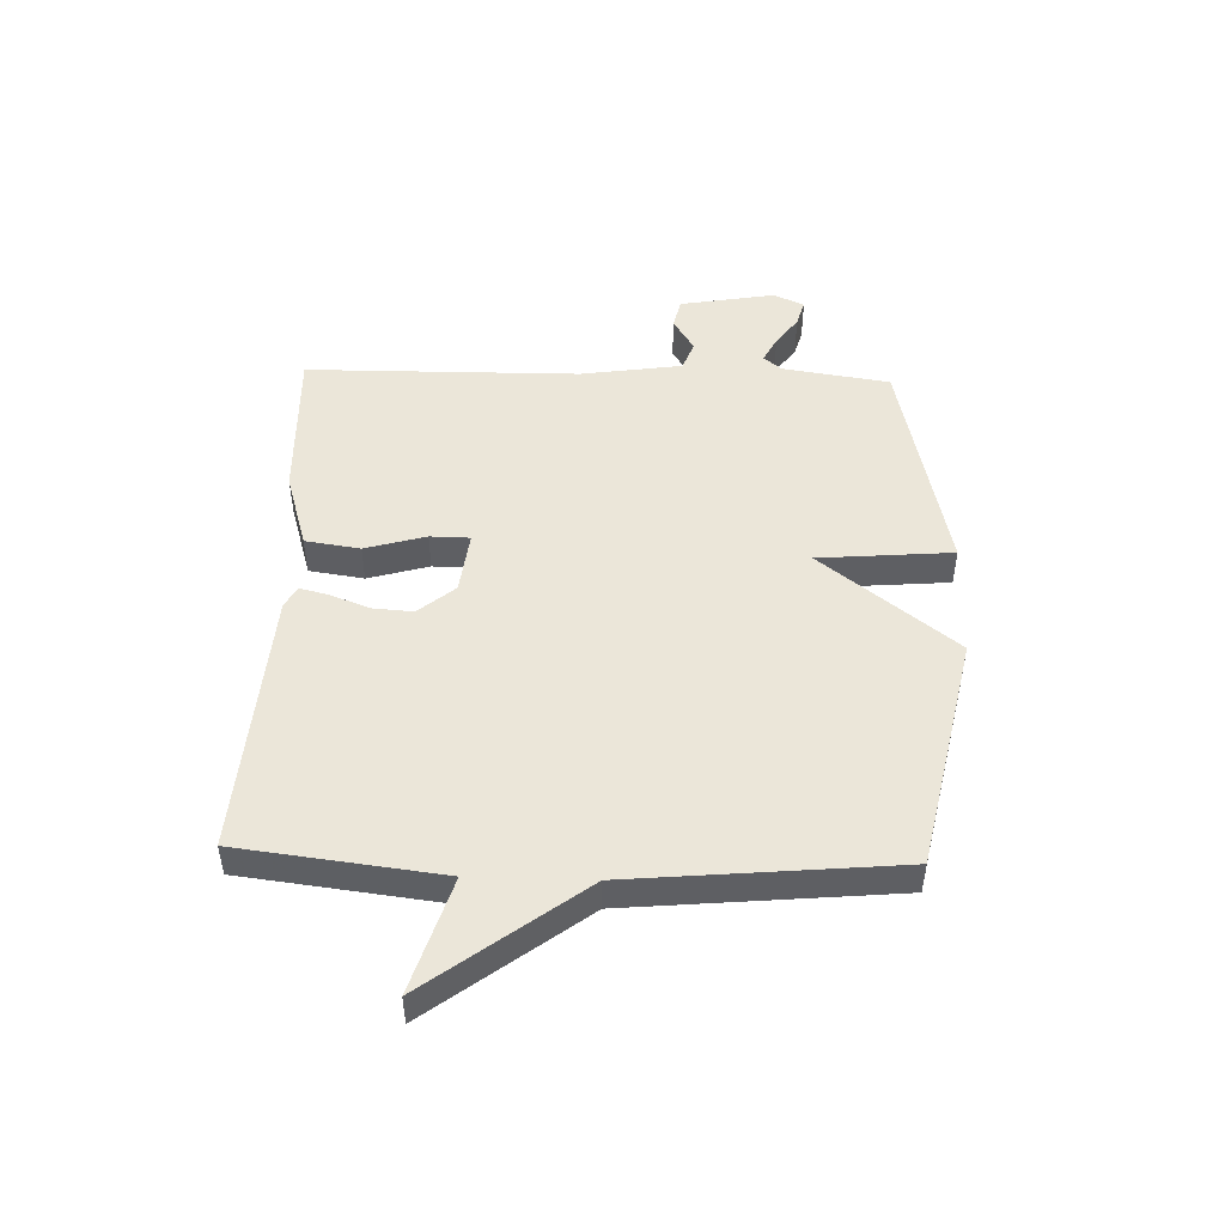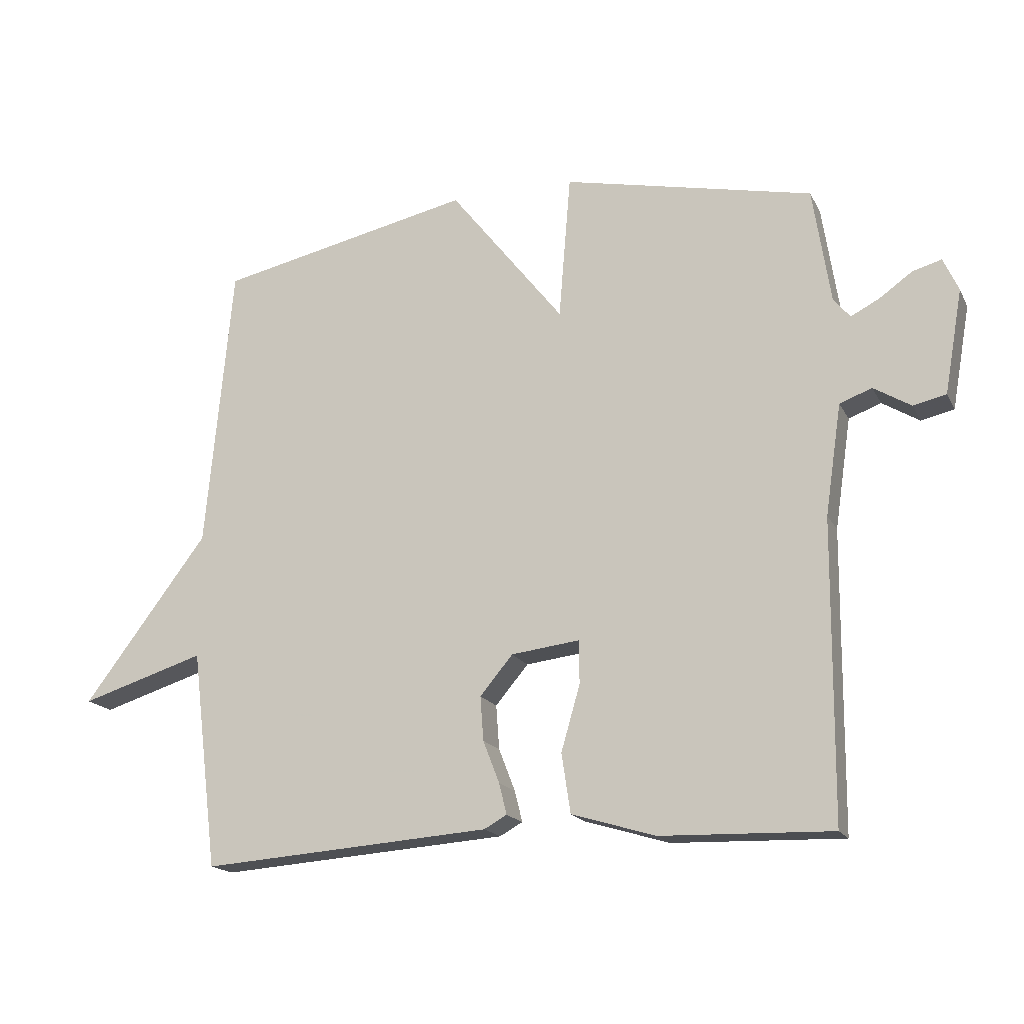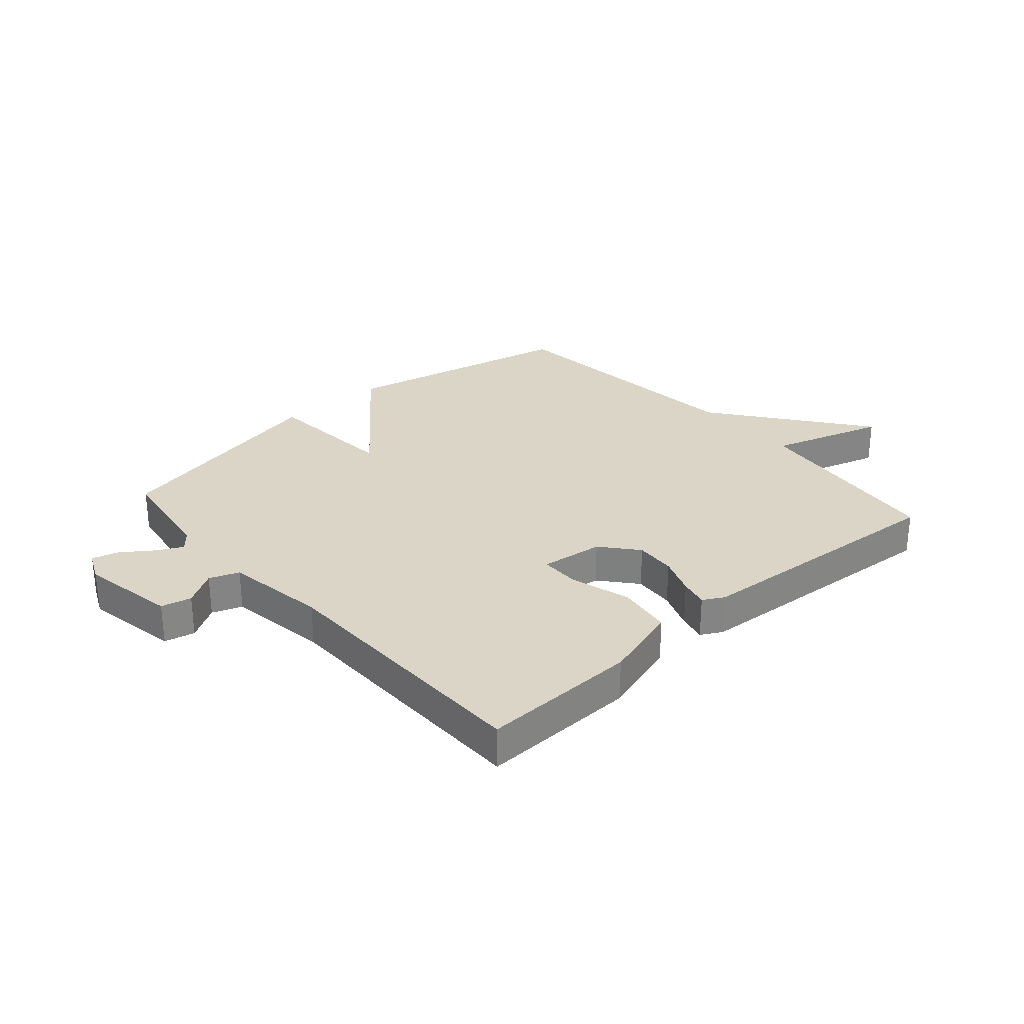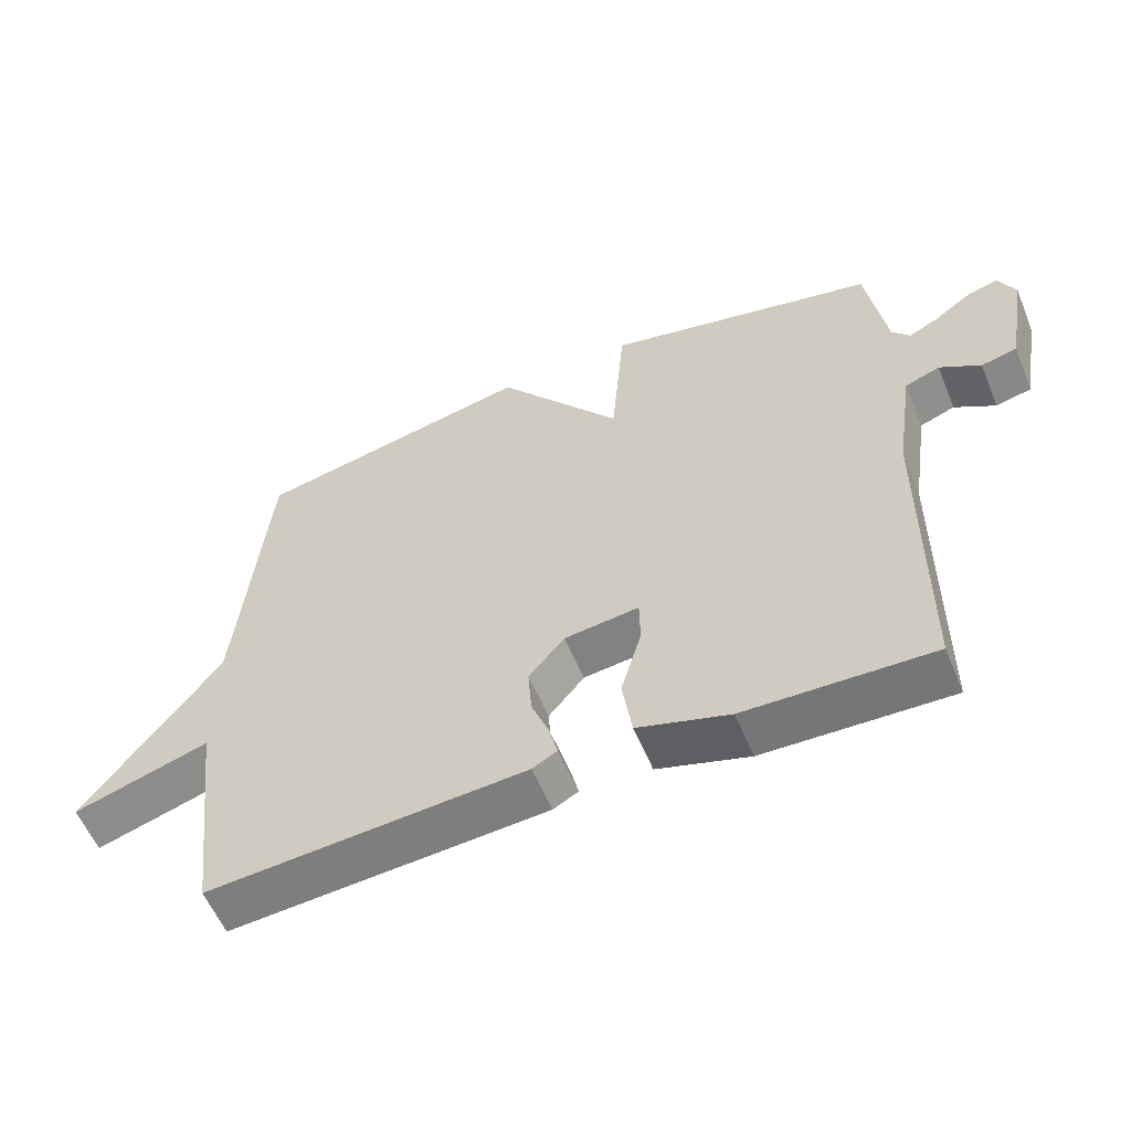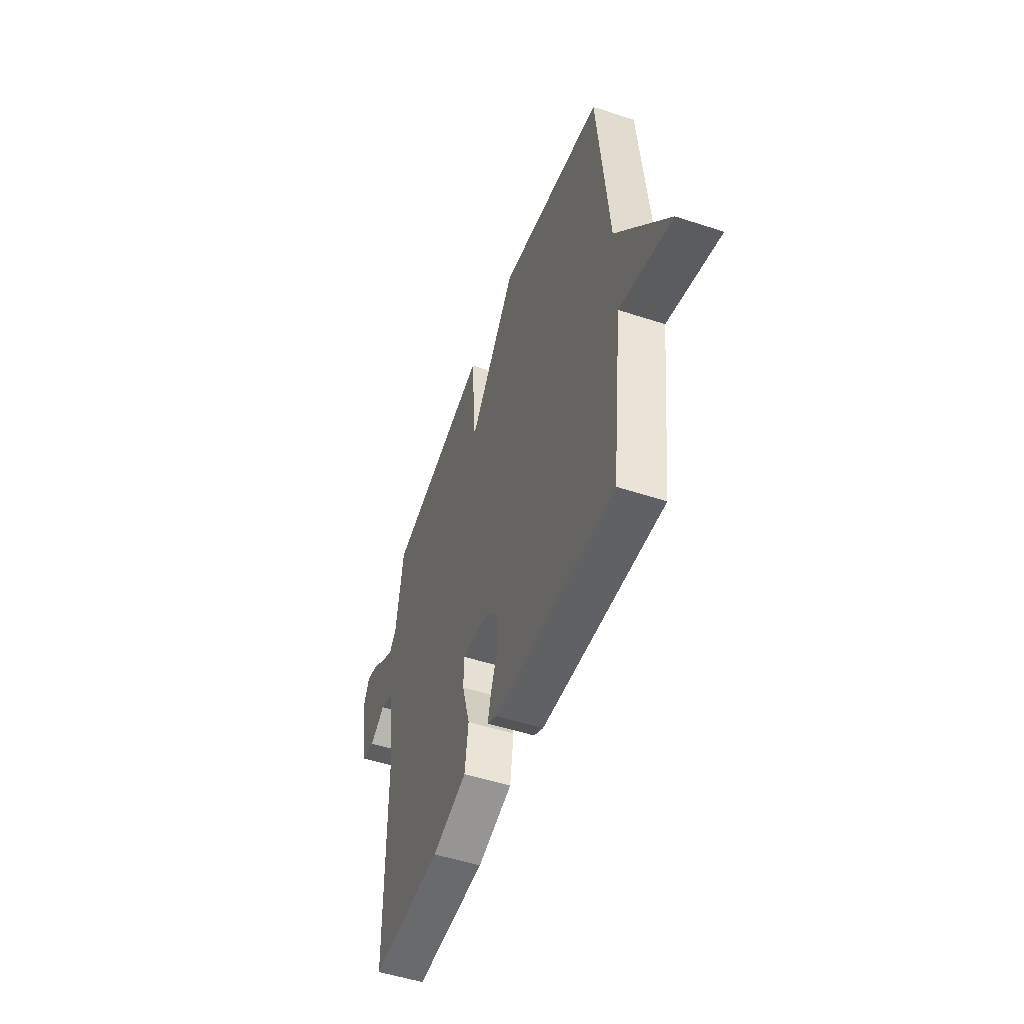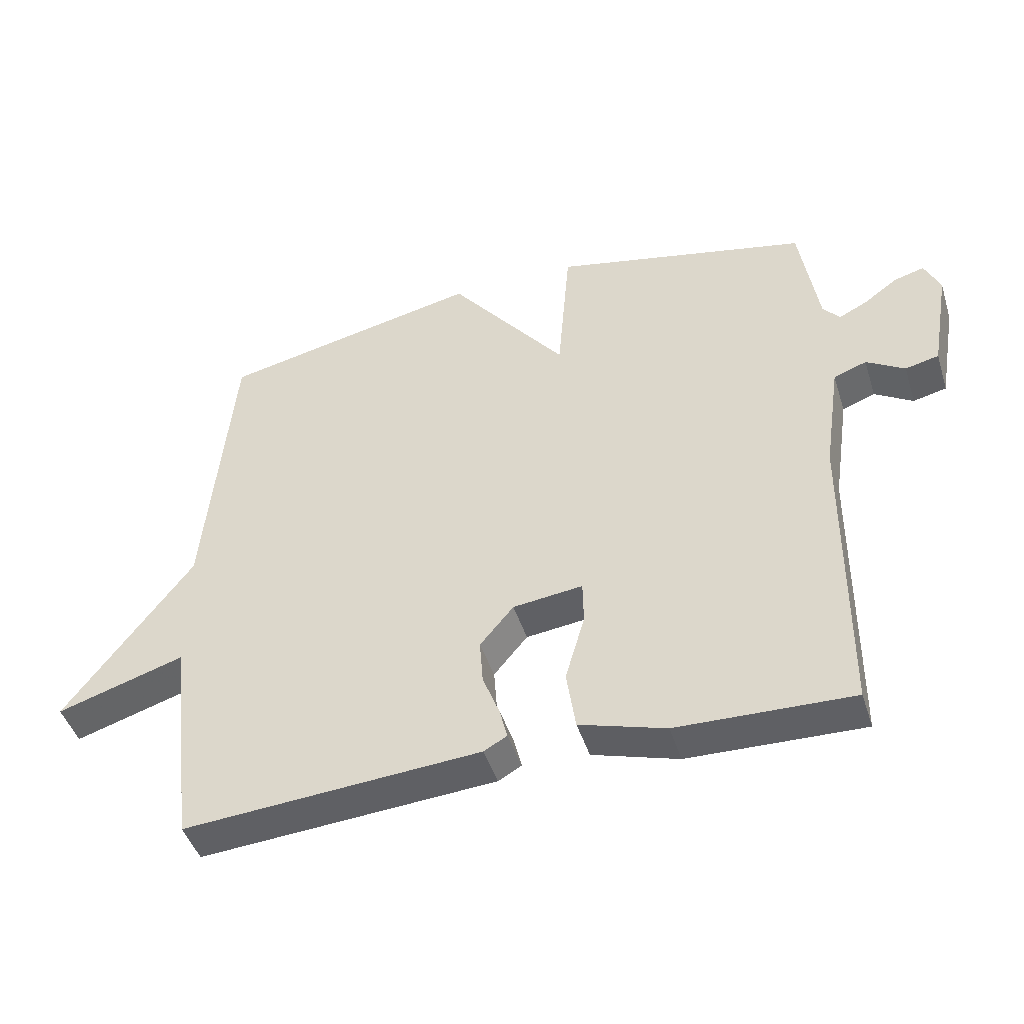
<metadata>
{"format":"obj","ext":"obj","renderer":"f3d","projection":"perspective","resolution":1024,"background":"white","views":[{"elev":48.2,"azim":-88.2,"up":"+Y"},{"elev":-17.5,"azim":20.0,"up":"+Z"},{"elev":29.0,"azim":138.6,"up":"+Y"},{"elev":-57.6,"azim":22.4,"up":"+Z"},{"elev":-51.4,"azim":-109.6,"up":"+Z"},{"elev":-45.6,"azim":17.3,"up":"+Z"}]}
</metadata>
<code>
v -0.5 0.07 -0.5
v -0.542 0.07 -0.155
v -0.739 0.07 -0.216
v -0.542 0.07 0.045
v -0.5 0.07 0.5
v -0.096 0.07 0.586
v 0.085 0.07 0.356
v 0.104 0.07 0.586
v 0.5 0.07 0.5
v 0.528 0.07 0.316
v 0.554 0.07 0.285
v 0.599 0.07 0.308
v 0.651 0.07 0.345
v 0.697 0.07 0.358
v 0.721 0.07 0.305
v 0.692 0.07 0.141
v 0.64 0.07 0.129
v 0.581 0.07 0.165
v 0.53 0.07 0.146
v 0.504 0.07 -0.029
v 0.5 0.07 -0.5
v 0.23 0.07 -0.492
v 0.097 0.07 -0.452
v 0.083 0.07 -0.358
v 0.113 0.07 -0.254
v 0.112 0.07 -0.186
v 0.004 0.07 -0.199
v -0.048 0.07 -0.261
v -0.043 0.07 -0.331
v -0.017 0.07 -0.398
v -0.005 0.07 -0.447
v -0.041 0.07 -0.467
v -0.5 0 -0.5
v -0.542 0 -0.155
v -0.739 0 -0.216
v -0.542 0 0.045
v -0.5 0 0.5
v -0.096 0 0.586
v 0.085 0 0.356
v 0.104 0 0.586
v 0.5 0 0.5
v 0.528 0 0.316
v 0.554 0 0.285
v 0.599 0 0.308
v 0.651 0 0.345
v 0.697 0 0.358
v 0.721 0 0.305
v 0.692 0 0.141
v 0.64 0 0.129
v 0.581 0 0.165
v 0.53 0 0.146
v 0.504 0 -0.029
v 0.5 0 -0.5
v 0.23 0 -0.492
v 0.097 0 -0.452
v 0.083 0 -0.358
v 0.113 0 -0.254
v 0.112 0 -0.186
v 0.004 0 -0.199
v -0.048 0 -0.261
v -0.043 0 -0.331
v -0.017 0 -0.398
v -0.005 0 -0.447
v -0.041 0 -0.467
f 32 1 2
f 31 32 2
f 30 31 2
f 29 30 2
f 28 29 2
f 27 28 2
f 26 27 2
f 23 24 25
f 22 23 25
f 21 22 25
f 20 21 25
f 19 20 25 26
f 16 17 18
f 15 16 18
f 14 15 18
f 13 14 18
f 12 13 18
f 11 12 18 19
f 19 26 2
f 11 19 2
f 10 11 2
f 7 8 9 10
f 4 5 6 7
f 4 7 10
f 3 4 10
f 2 3 10
f 34 33 64
f 34 64 63
f 34 63 62
f 34 62 61
f 34 61 60
f 34 60 59
f 34 59 58
f 57 56 55
f 57 55 54
f 57 54 53
f 57 53 52
f 58 57 52 51
f 50 49 48
f 50 48 47
f 50 47 46
f 50 46 45
f 50 45 44
f 51 50 44 43
f 34 58 51
f 34 51 43
f 34 43 42
f 42 41 40 39
f 39 38 37 36
f 42 39 36
f 42 36 35
f 42 35 34
f 1 33 34 2
f 2 34 35 3
f 3 35 36 4
f 4 36 37 5
f 5 37 38 6
f 6 38 39 7
f 7 39 40 8
f 8 40 41 9
f 9 41 42 10
f 10 42 43 11
f 11 43 44 12
f 12 44 45 13
f 13 45 46 14
f 14 46 47 15
f 15 47 48 16
f 16 48 49 17
f 17 49 50 18
f 18 50 51 19
f 19 51 52 20
f 20 52 53 21
f 21 53 54 22
f 22 54 55 23
f 23 55 56 24
f 24 56 57 25
f 25 57 58 26
f 26 58 59 27
f 27 59 60 28
f 28 60 61 29
f 29 61 62 30
f 30 62 63 31
f 31 63 64 32
f 32 64 33 1

</code>
